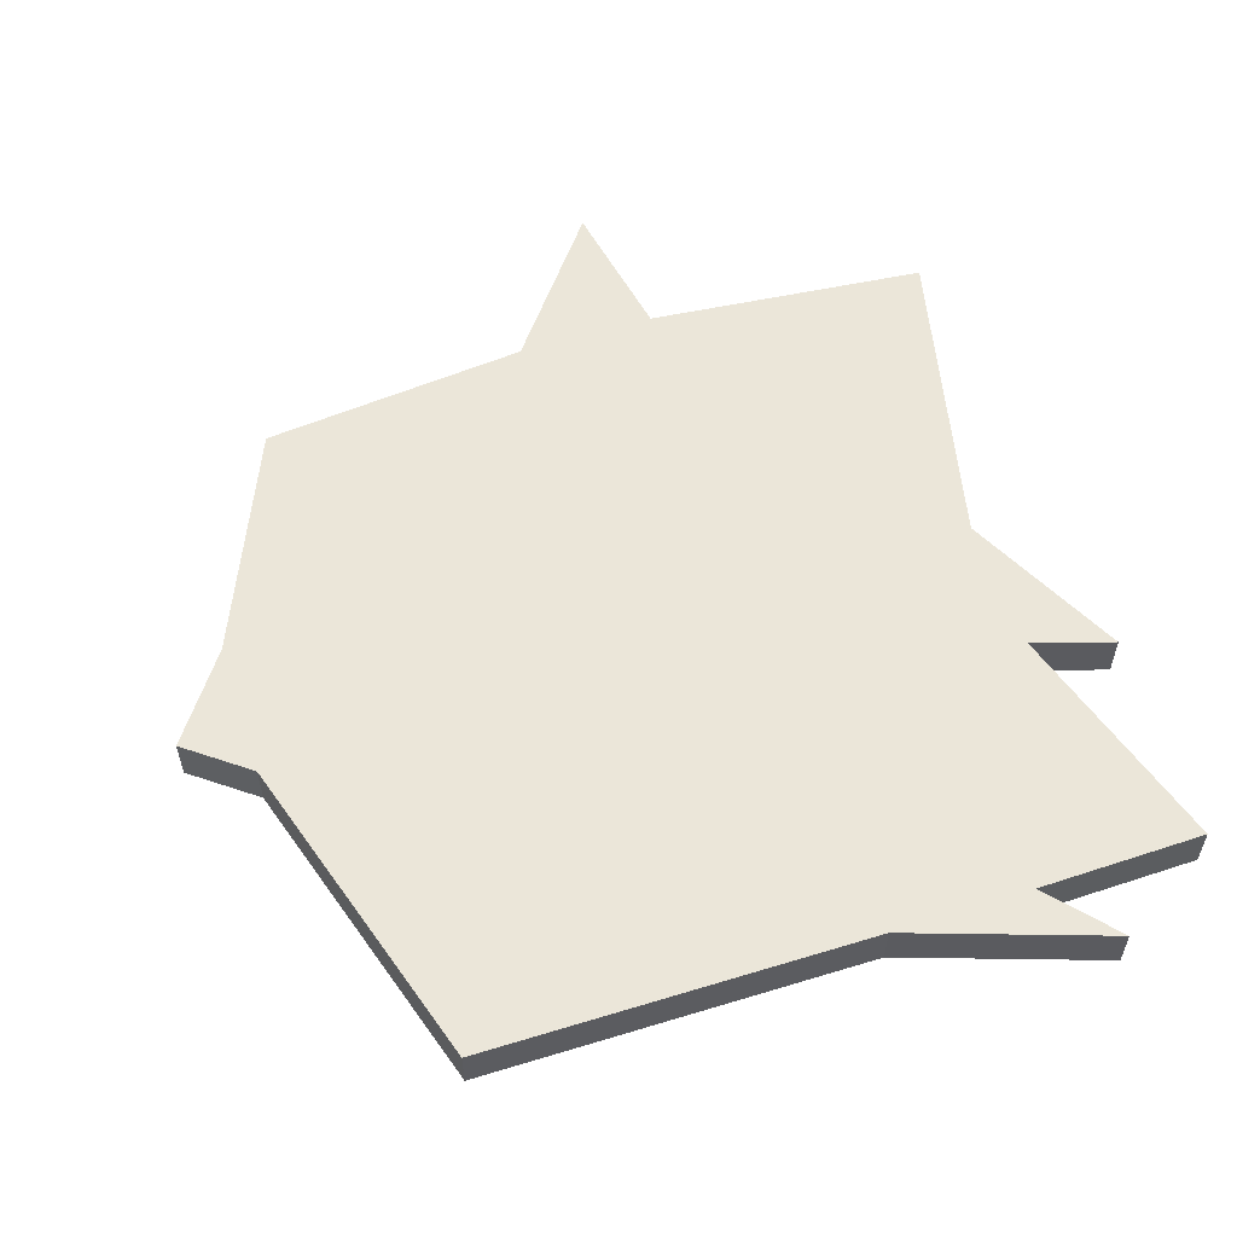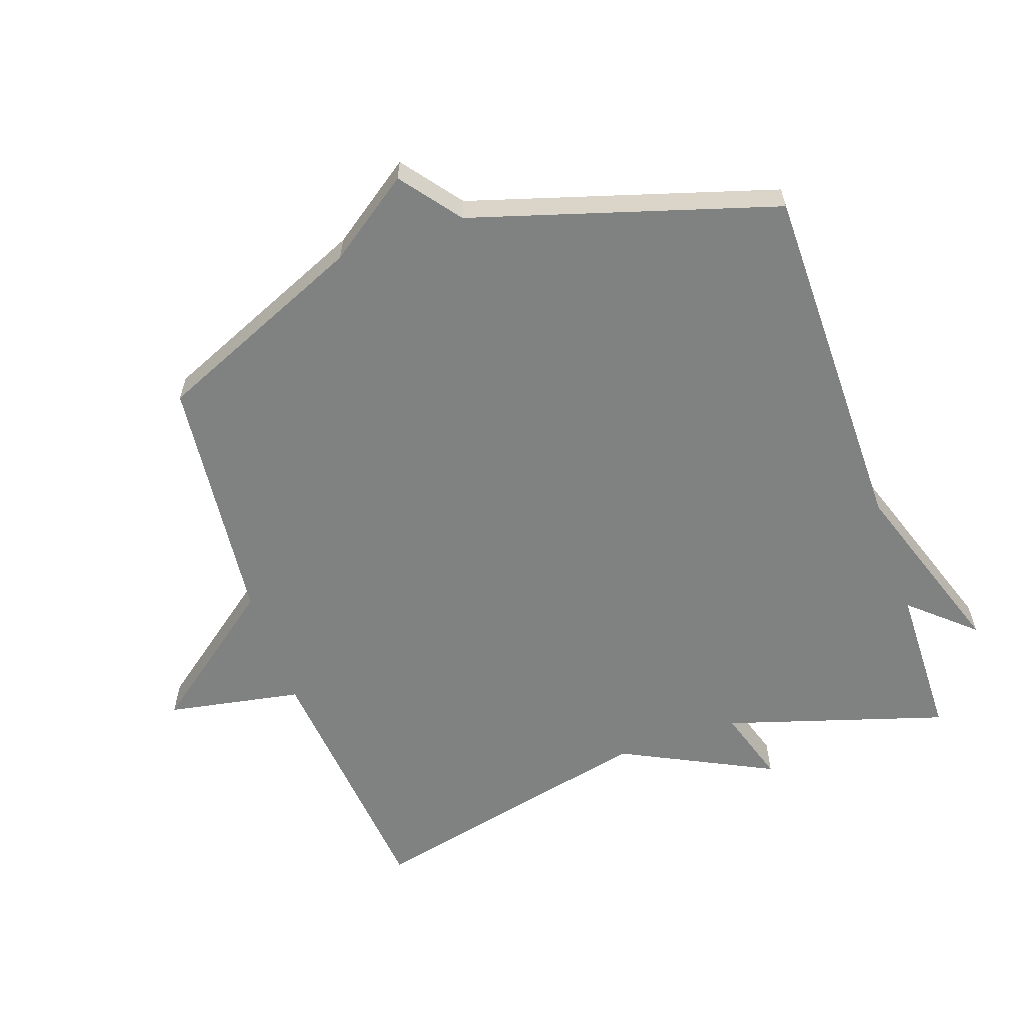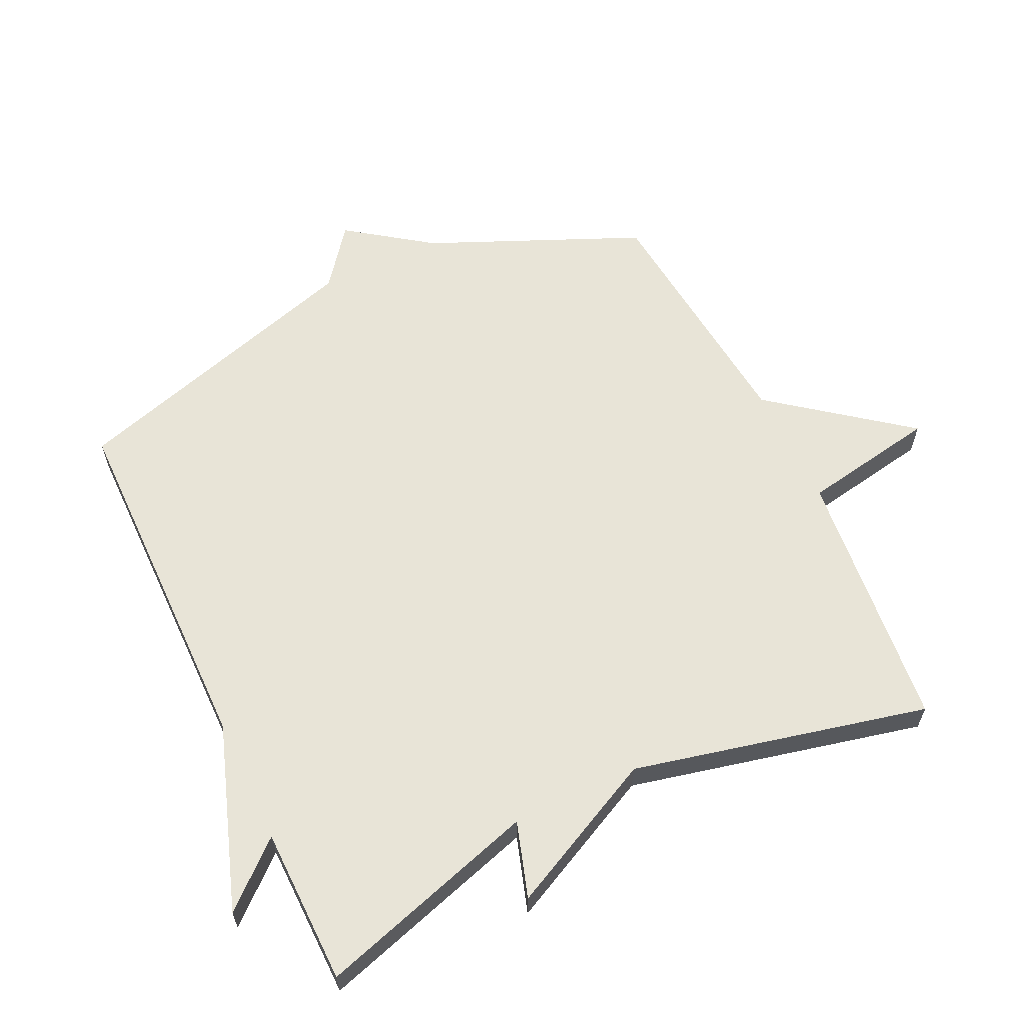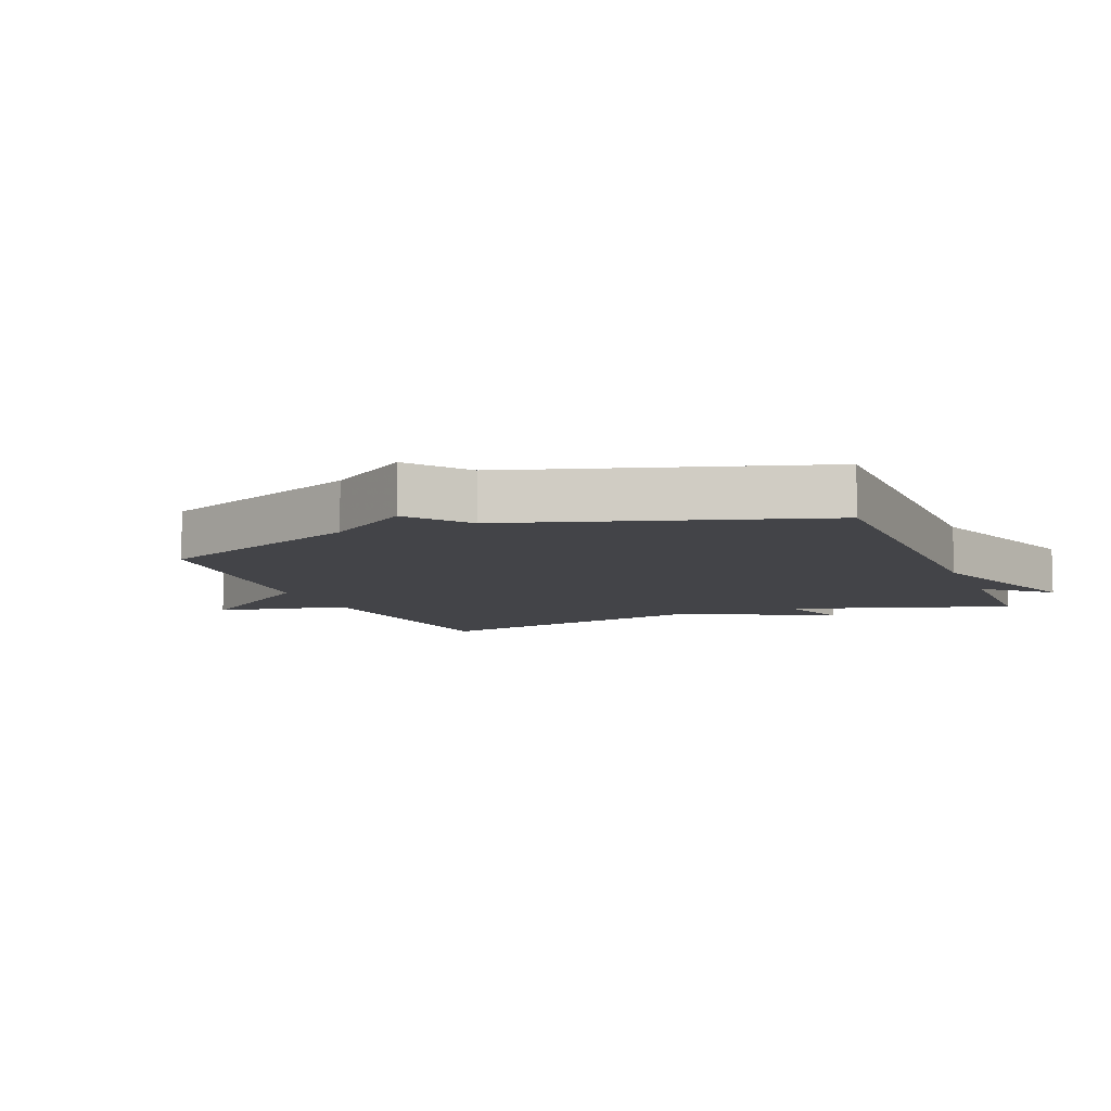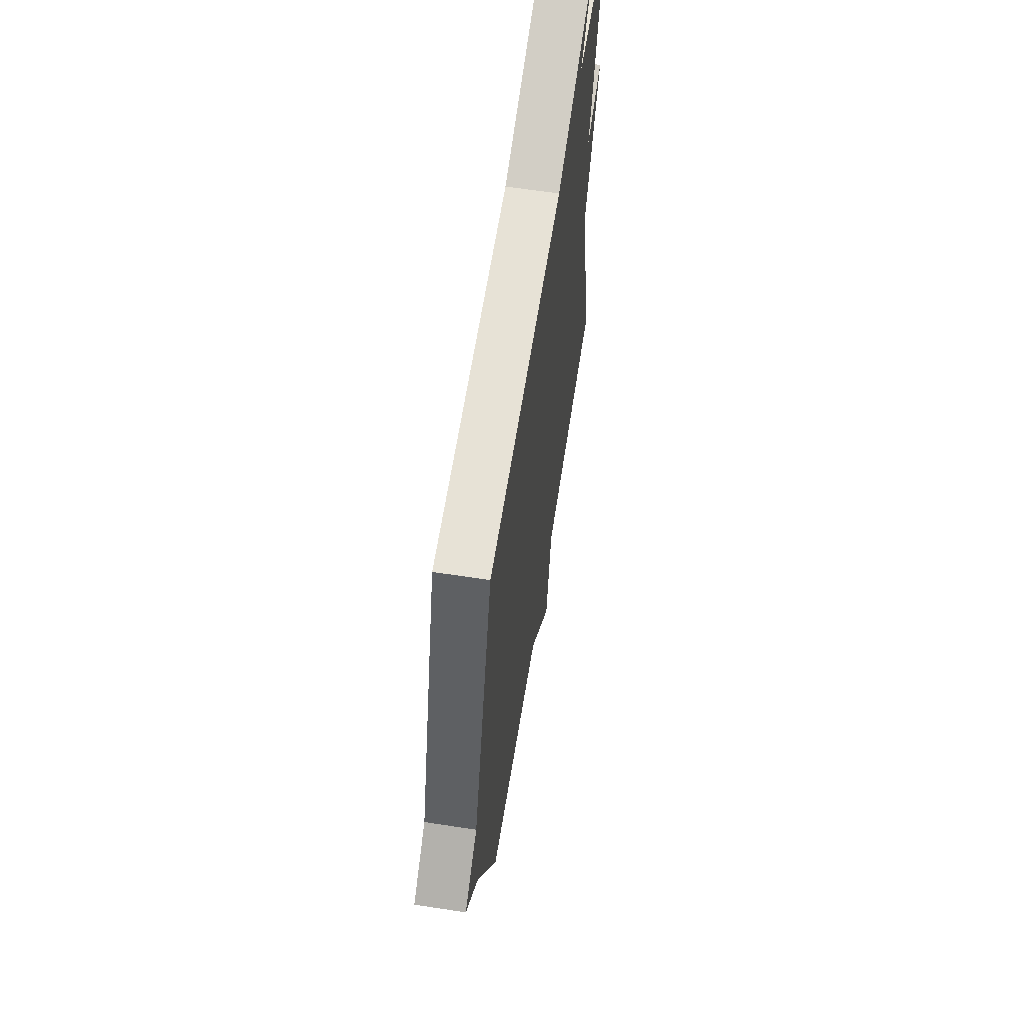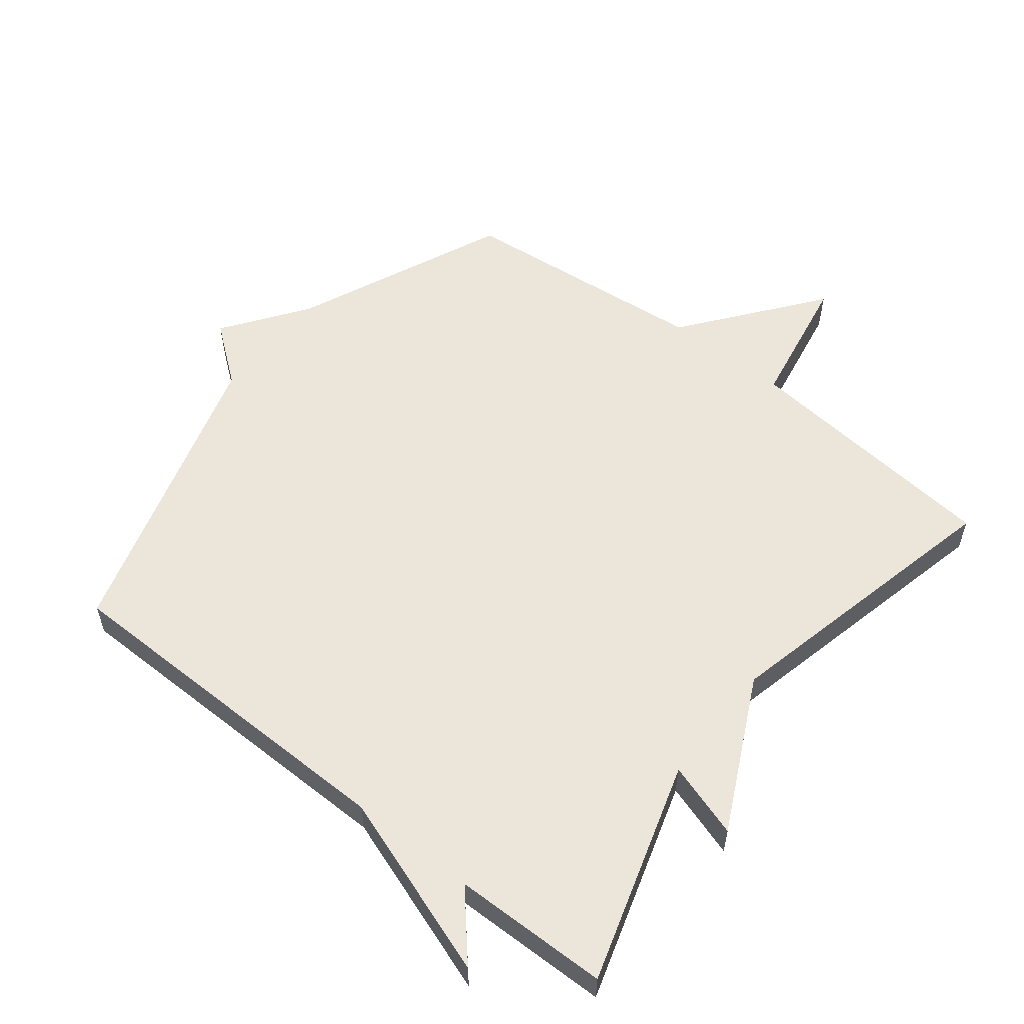
<metadata>
{"format":"obj","ext":"obj","renderer":"f3d","projection":"perspective","resolution":1024,"background":"white","views":[{"elev":56.6,"azim":-18.1,"up":"+Y"},{"elev":-60.3,"azim":-71.0,"up":"+Y"},{"elev":61.3,"azim":64.7,"up":"+Y"},{"elev":-8.3,"azim":-68.1,"up":"+Y"},{"elev":62.5,"azim":-81.1,"up":"+Z"},{"elev":56.1,"azim":38.4,"up":"+Y"}]}
</metadata>
<code>
v -0.5 0.07 0.5
v 0.058 0.07 0.504
v 0.344 0.07 0.602
v 0.258 0.07 0.504
v 0.5 0.07 0.5
v 0.395 0.07 0.157
v 0.512 0.07 0.194
v 0.395 0.07 -0.043
v 0.5 0.07 -0.5
v 0.091 0.07 -0.54
v 0.053 0.07 -0.75
v -0.109 0.07 -0.54
v -0.5 0.07 -0.5
v -0.642 0.07 -0.171
v -0.734 0.07 -0.042
v -0.642 0.07 0.029
v -0.5 0 0.5
v 0.058 0 0.504
v 0.344 0 0.602
v 0.258 0 0.504
v 0.5 0 0.5
v 0.395 0 0.157
v 0.512 0 0.194
v 0.395 0 -0.043
v 0.5 0 -0.5
v 0.091 0 -0.54
v 0.053 0 -0.75
v -0.109 0 -0.54
v -0.5 0 -0.5
v -0.642 0 -0.171
v -0.734 0 -0.042
v -0.642 0 0.029
f 14 15 16
f 16 1 2
f 14 16 2
f 13 14 2
f 12 13 2
f 10 11 12 2
f 8 9 10 2
f 6 7 8
f 6 8 2
f 4 5 6 2
f 2 3 4
f 32 31 30
f 18 17 32
f 18 32 30
f 18 30 29
f 18 29 28
f 18 28 27 26
f 18 26 25 24
f 24 23 22
f 18 24 22
f 18 22 21 20
f 20 19 18
f 1 17 18 2
f 2 18 19 3
f 3 19 20 4
f 4 20 21 5
f 5 21 22 6
f 6 22 23 7
f 7 23 24 8
f 8 24 25 9
f 9 25 26 10
f 10 26 27 11
f 11 27 28 12
f 12 28 29 13
f 13 29 30 14
f 14 30 31 15
f 15 31 32 16
f 16 32 17 1

</code>
